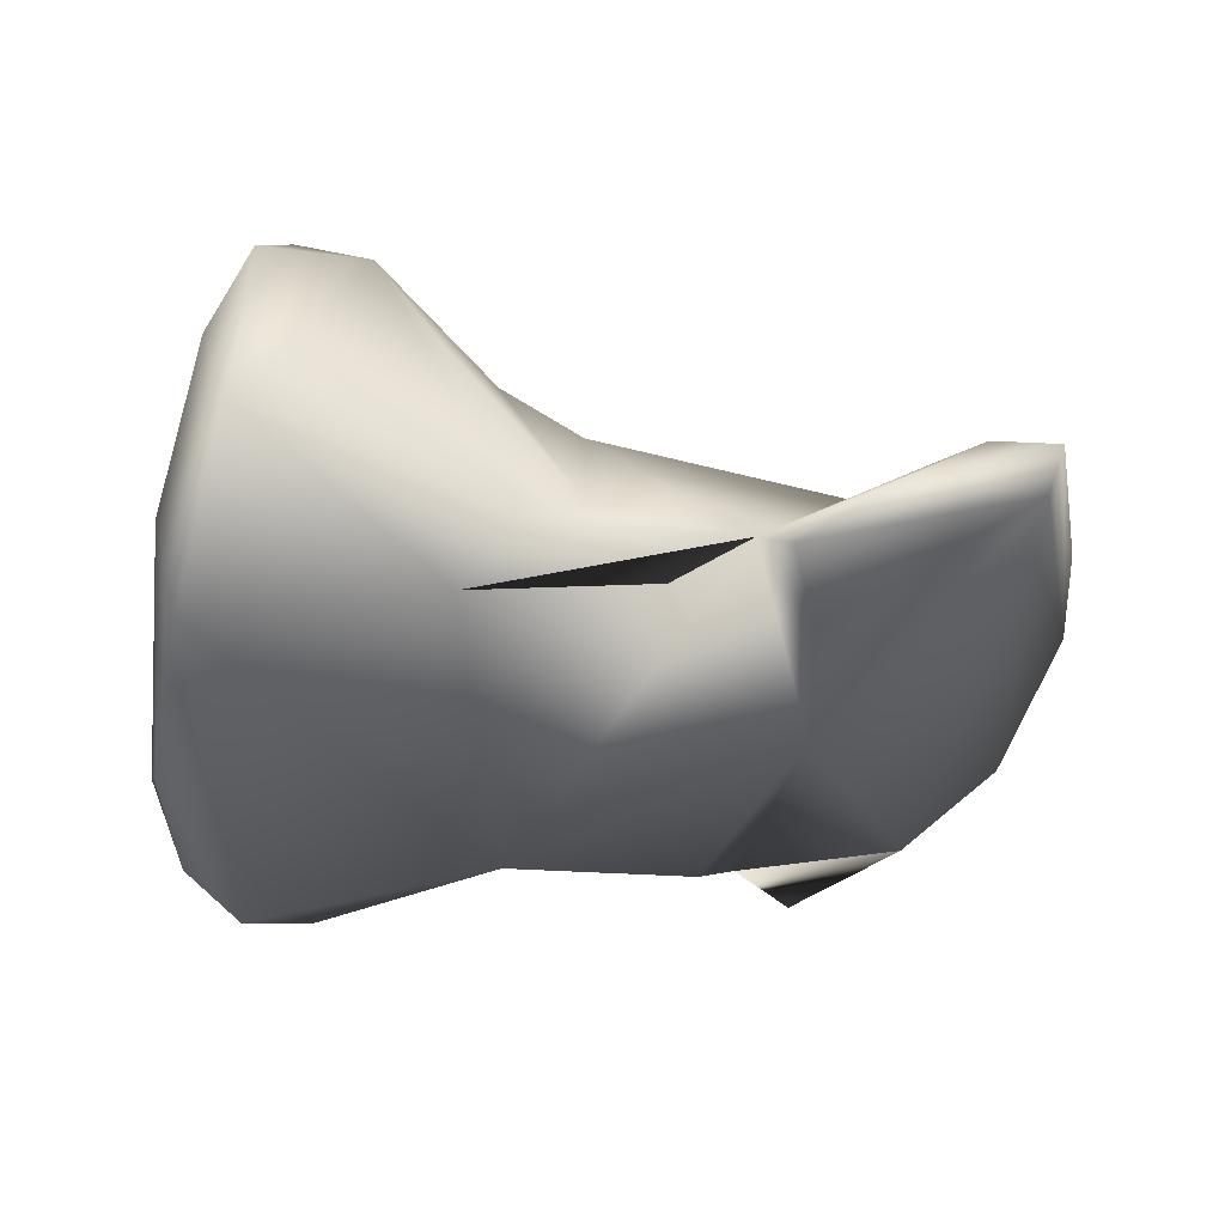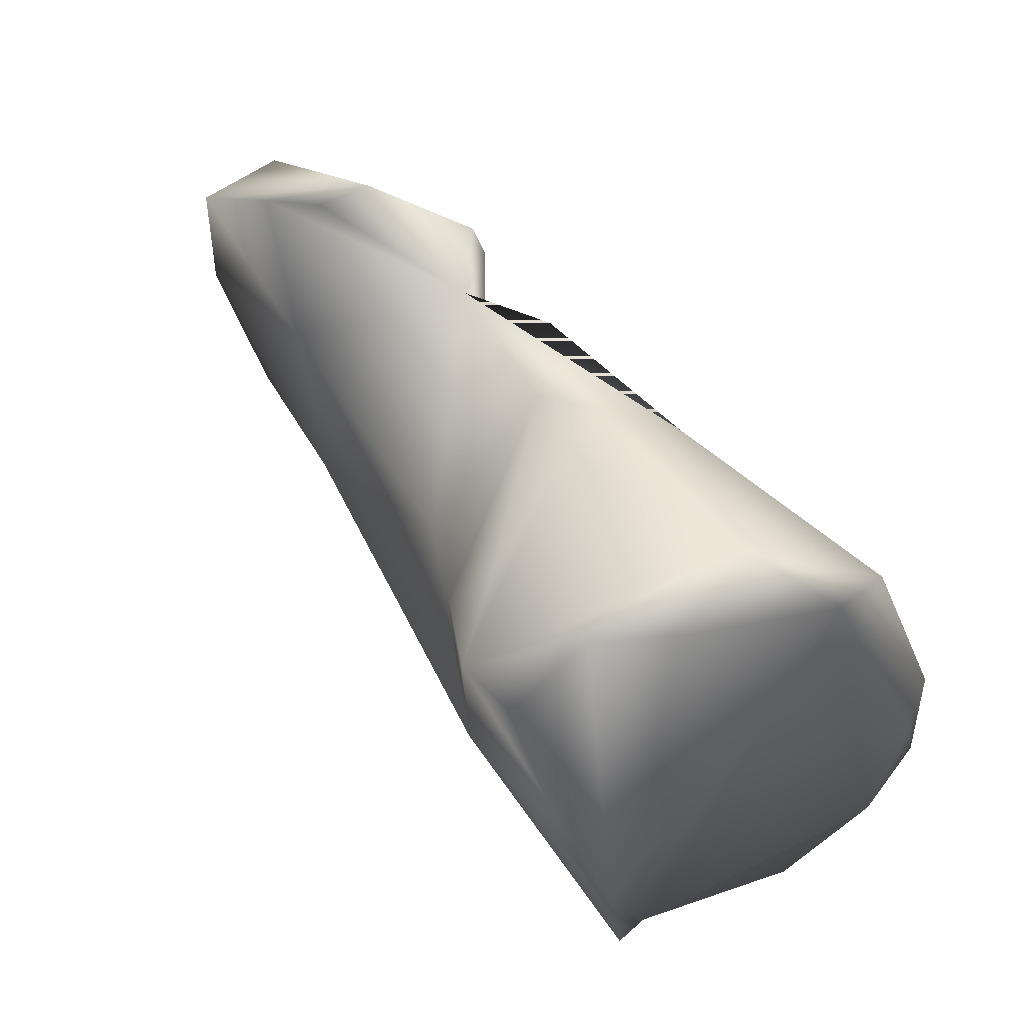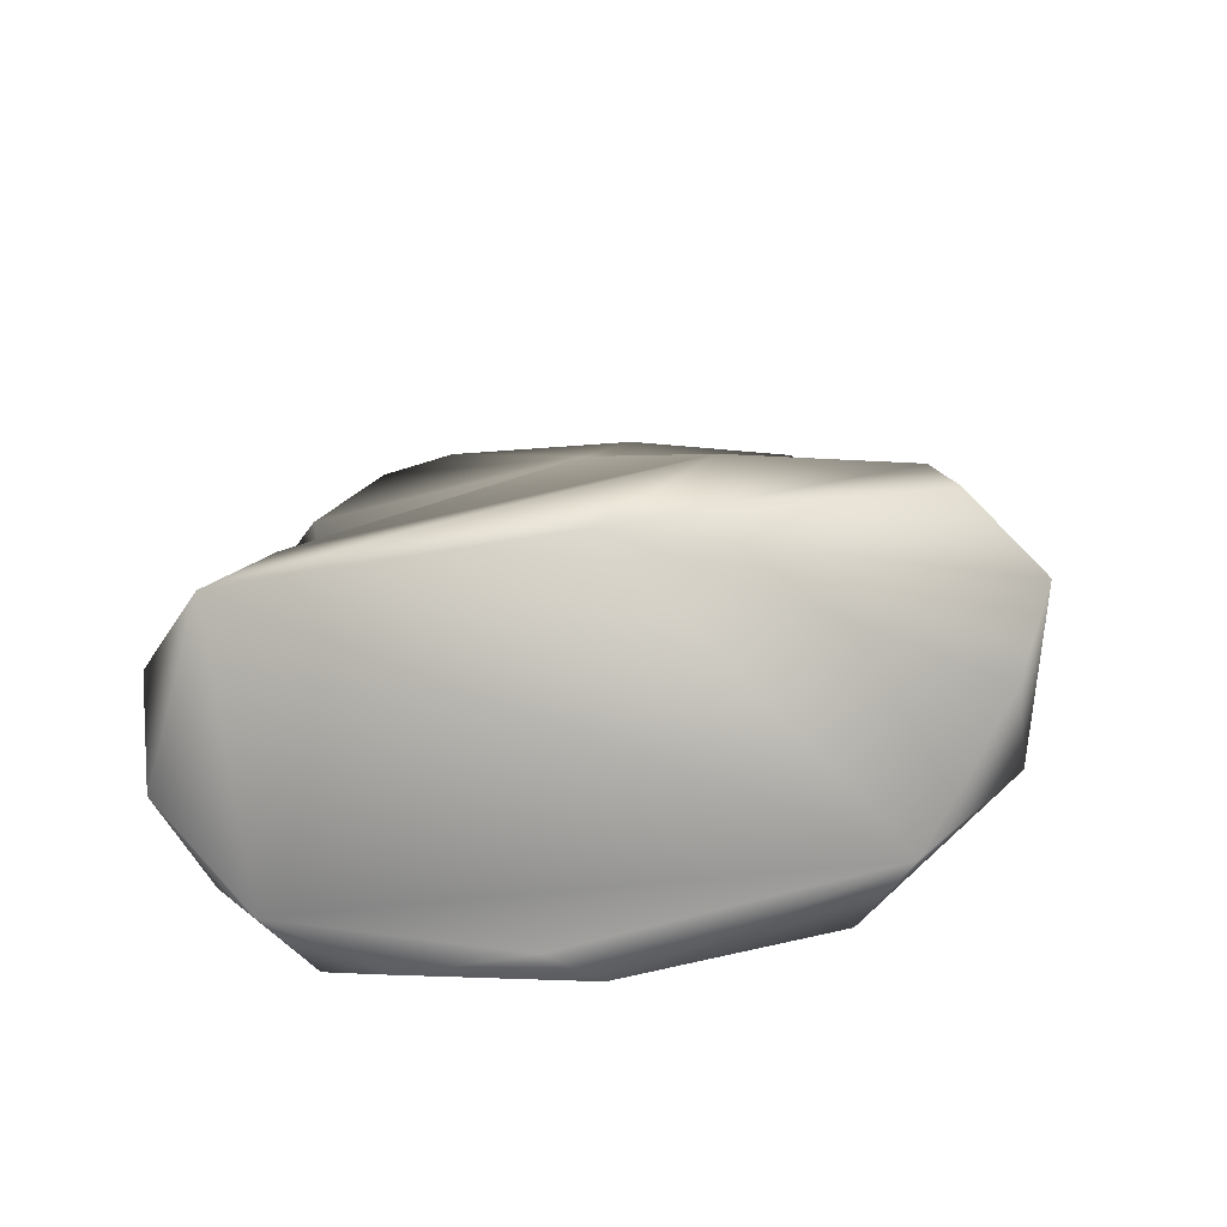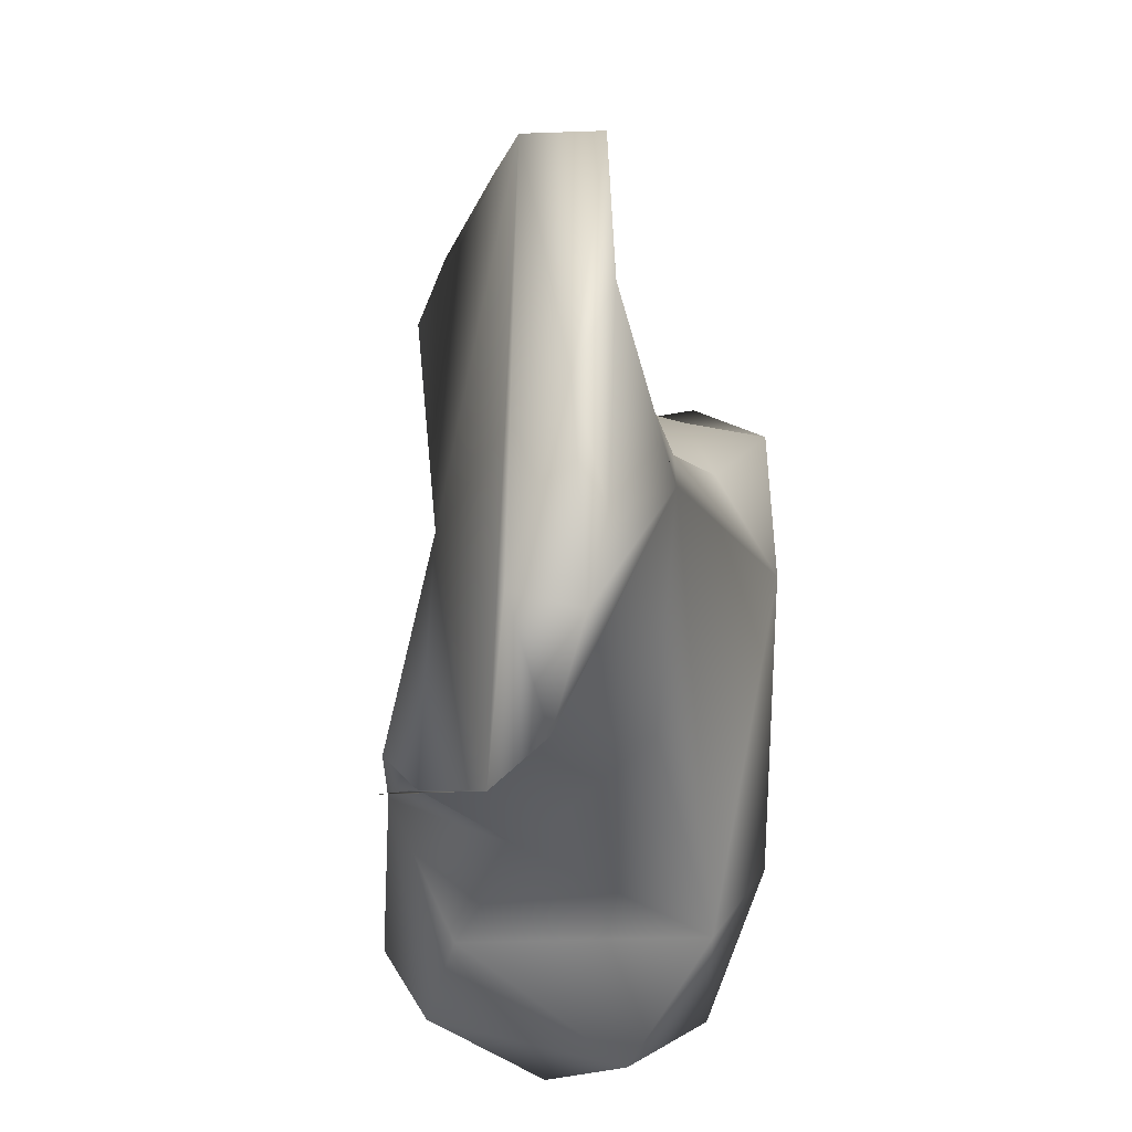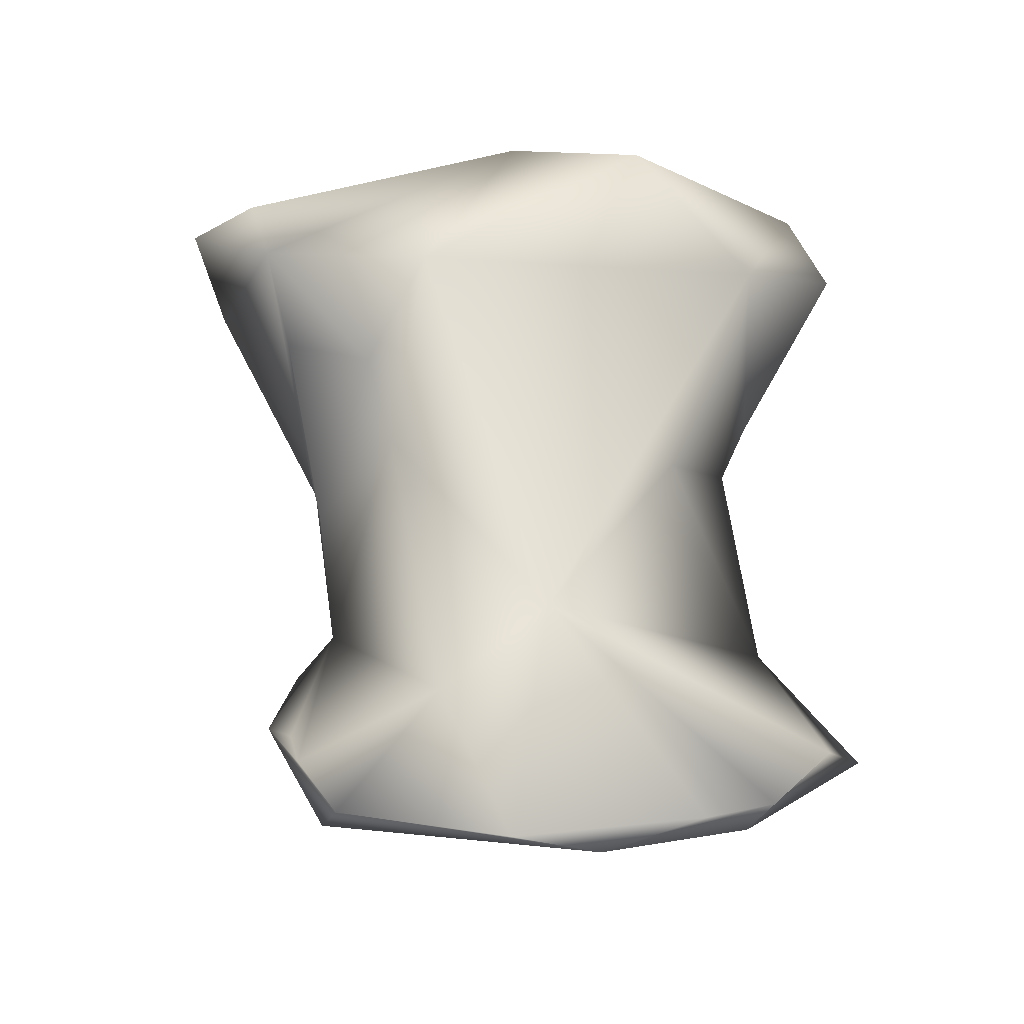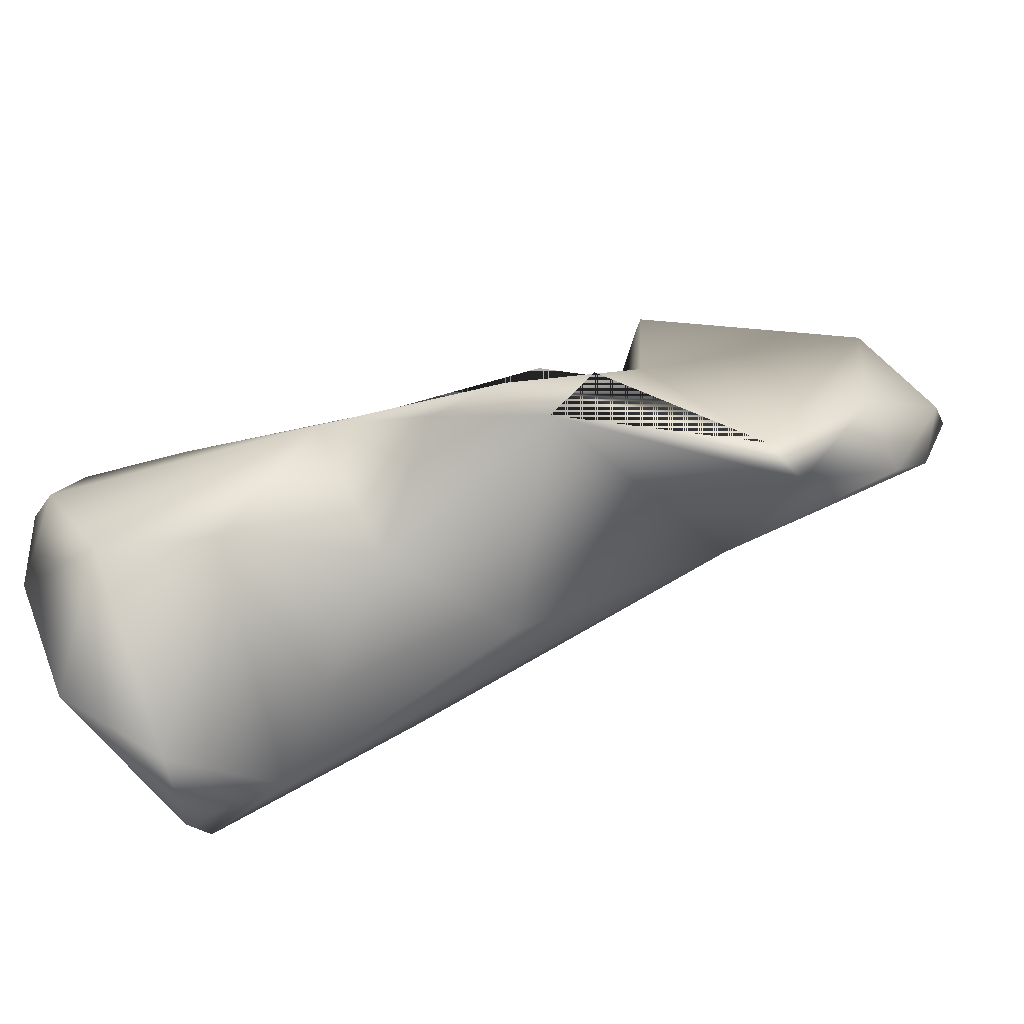
<metadata>
{"format":"obj","ext":"obj","renderer":"f3d","projection":"perspective","resolution":1024,"background":"white","views":[{"elev":-35.5,"azim":7.8,"up":"+Y"},{"elev":68.1,"azim":-129.1,"up":"+Z"},{"elev":17.1,"azim":-80.6,"up":"+Y"},{"elev":-37.2,"azim":93.0,"up":"+Z"},{"elev":54.2,"azim":96.9,"up":"+Y"},{"elev":-79.6,"azim":21.1,"up":"+Z"}]}
</metadata>
<code>
v 0.06586 -0.004236 -0.01005
v 0.06707 -0.004452 -0.01037
v 0.06574 -0.003046 -0.01078
v 0.0651 -0.002702 -0.01048
v 0.06544 -0.004479 -0.009917
v 0.06482 -0.002936 -0.009665
v 0.06525 -0.003989 -0.009812
v 0.06813 -0.00341 -0.01156
v 0.06882 -0.003714 -0.01041
v 0.06493 -0.004929 -0.01008
v 0.06642 -0.004817 -0.01036
v 0.06843 -0.003988 -0.01025
v 0.06736 -0.004774 -0.01006
v 0.06818 -0.004331 -0.009973
v 0.0647 -0.005371 -0.01331
v 0.06744 -0.004954 -0.01082
v 0.06726 -0.004782 -0.01268
v 0.06738 -0.003035 -0.01243
v 0.06422 -0.002198 -0.0109
v 0.06431 -0.002233 -0.009425
v 0.06354 -0.004199 -0.00865
v 0.0694 -0.003443 -0.01086
v 0.06948 -0.003392 -0.01236
v 0.06295 -0.005213 -0.009757
v 0.06922 -0.00407 -0.01067
v 0.06252 -0.005634 -0.01346
v 0.06288 -0.005211 -0.01431
v 0.06625 -0.005224 -0.01393
v 0.06559 -0.005159 -0.01368
v 0.06376 -0.004909 -0.01409
v 0.06486 -0.004315 -0.01388
v 0.06791 -0.004311 -0.0153
v 0.0665 -0.004927 -0.01439
v 0.06557 -0.003244 -0.01338
v 0.06347 -0.002854 -0.01395
v 0.06878 -0.003622 -0.01453
v 0.06807 -0.003899 -0.01501
v 0.06906 -0.003474 -0.01396
v 0.06247 -0.002377 -0.01274
v 0.0626 -0.002334 -0.01153
v 0.06375 -0.002244 -0.009166
v 0.06366 -0.002846 -0.008526
v 0.06328 -0.00349 -0.008703
v 0.06288 -0.004651 -0.009324
v 0.06938 -0.00369 -0.01311
v 0.06236 -0.005478 -0.0114
v 0.06878 -0.004151 -0.01434
v 0.06212 -0.005073 -0.01379
v 0.06218 -0.005454 -0.01286
v 0.06284 -0.003578 -0.01476
v 0.06224 -0.004277 -0.01456
v 0.06693 -0.005149 -0.01469
v 0.06269 -0.002925 -0.01429
v 0.06219 -0.005229 -0.01182
f 1 2 3
f 3 4 1
f 1 5 2
f 4 6 1
f 1 6 7
f 1 7 5
f 2 8 3
f 2 9 8
f 2 10 11
f 10 2 5
f 12 9 2
f 2 13 14
f 2 14 12
f 11 10 2
f 15 2 10
f 16 13 2
f 16 2 17
f 2 15 17
f 18 3 8
f 3 18 19
f 19 4 3
f 20 6 4
f 19 20 4
f 21 5 7
f 10 5 21
f 20 7 6
f 7 20 21
f 8 22 23
f 8 9 22
f 8 23 18
f 9 12 14
f 14 22 9
f 10 24 15
f 21 24 10
f 13 25 14
f 16 25 13
f 14 25 22
f 26 27 15
f 26 15 24
f 28 15 29
f 28 17 15
f 15 30 31
f 30 15 27
f 31 29 15
f 25 16 17
f 25 17 32
f 32 17 33
f 33 17 28
f 34 18 33
f 35 19 18
f 18 34 35
f 18 36 37
f 18 38 36
f 38 18 23
f 33 18 37
f 35 39 19
f 19 39 40
f 20 19 40
f 20 41 42
f 21 20 42
f 40 41 20
f 43 21 42
f 21 44 24
f 21 43 44
f 45 23 22
f 25 45 22
f 38 23 45
f 44 46 24
f 46 26 24
f 47 45 25
f 47 25 32
f 48 27 26
f 46 49 26
f 49 48 26
f 50 30 27
f 50 27 51
f 48 51 27
f 28 29 33
f 29 31 33
f 30 50 35
f 30 35 31
f 34 33 31
f 34 31 35
f 32 33 37
f 33 52 32
f 33 32 52
f 37 47 32
f 39 35 53
f 35 50 53
f 47 37 36
f 36 38 45
f 47 36 45
f 40 39 53
f 42 40 43
f 42 41 40
f 44 40 53
f 44 43 40
f 48 44 53
f 46 44 54
f 44 48 54
f 54 49 46
f 51 48 53
f 49 54 48
f 51 53 50

</code>
